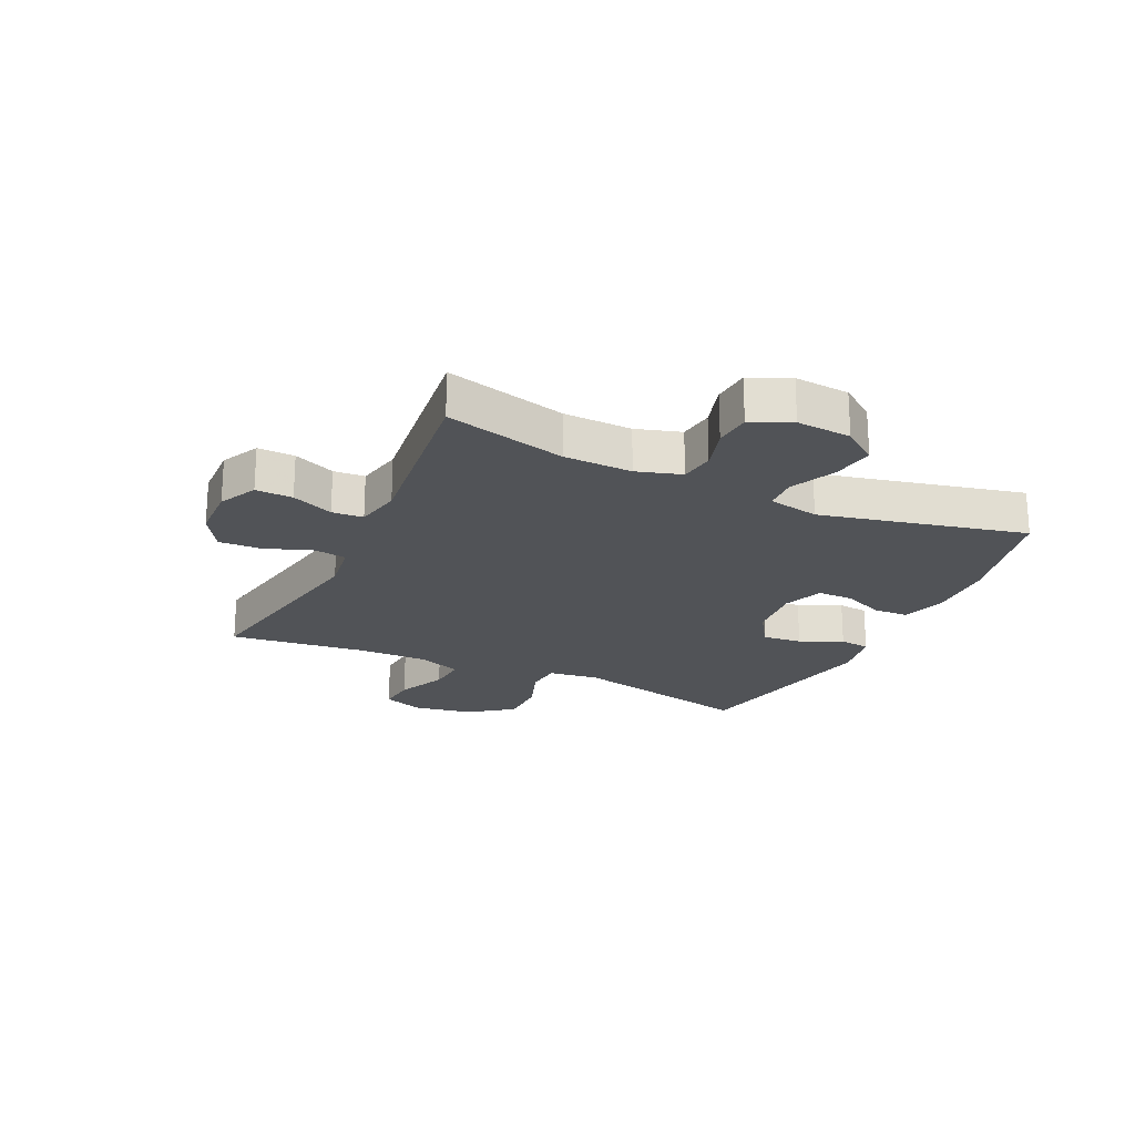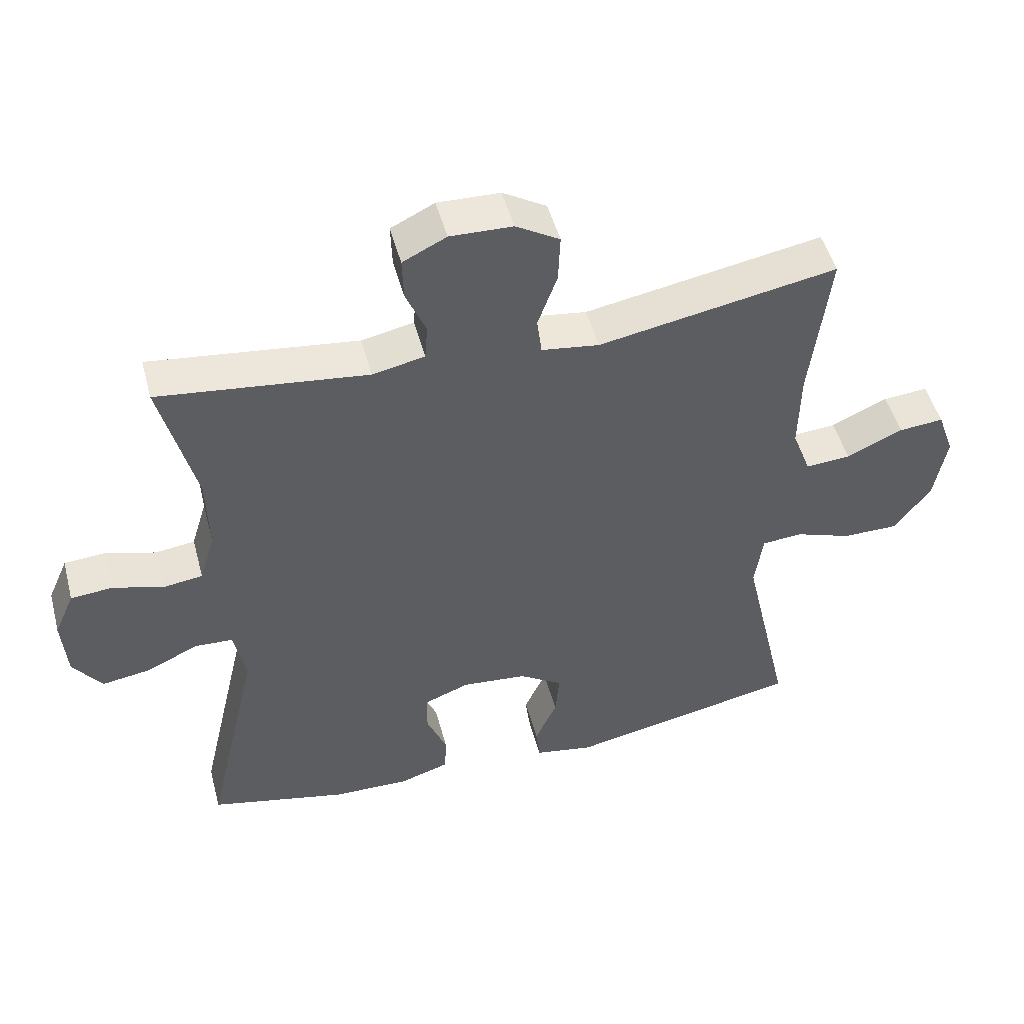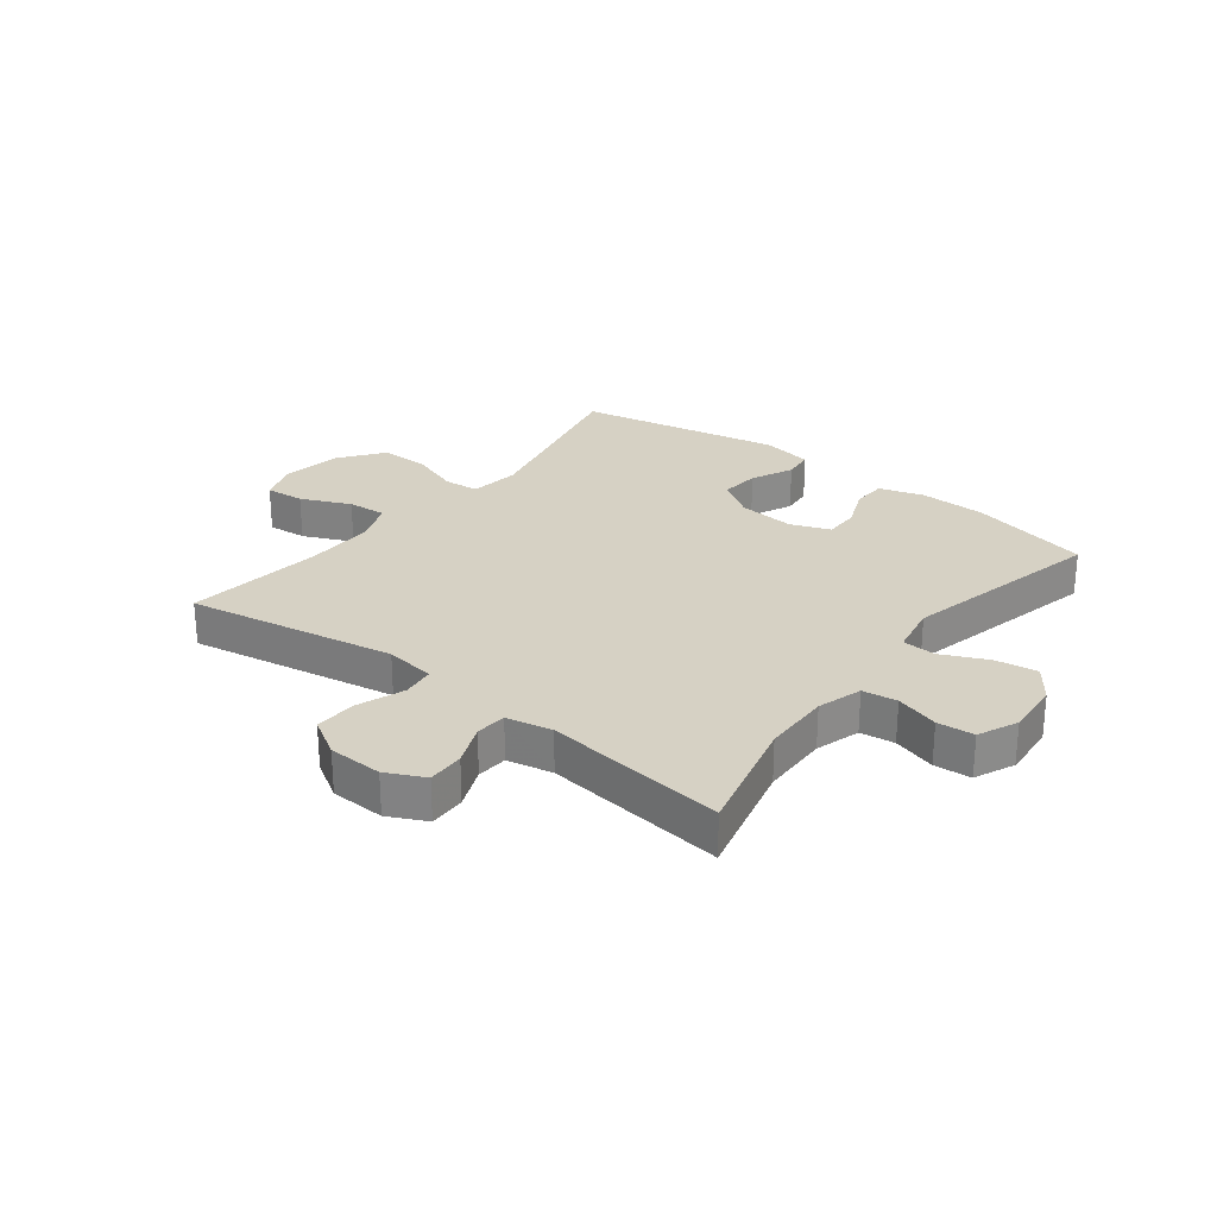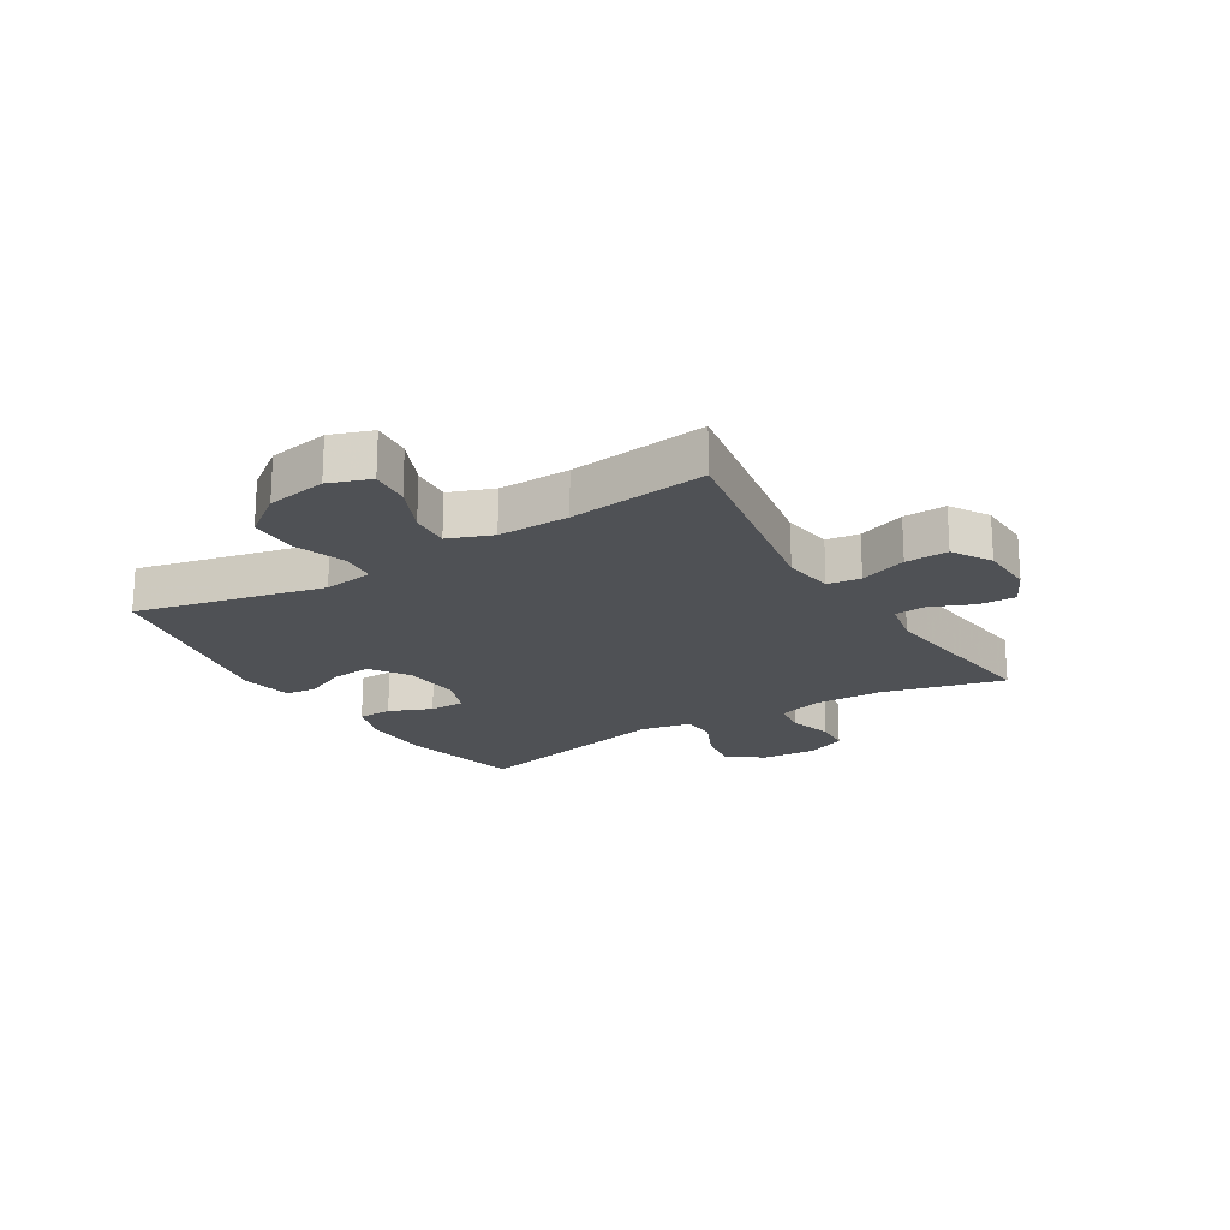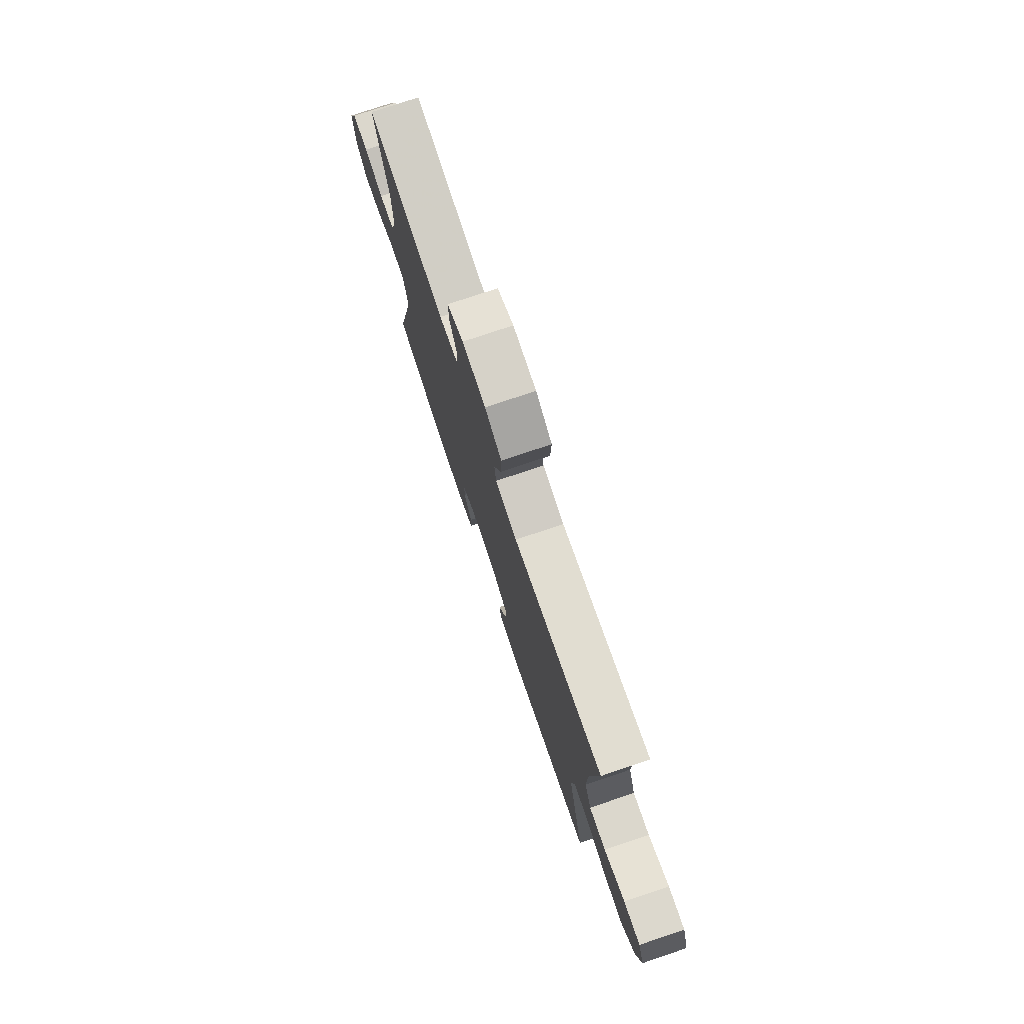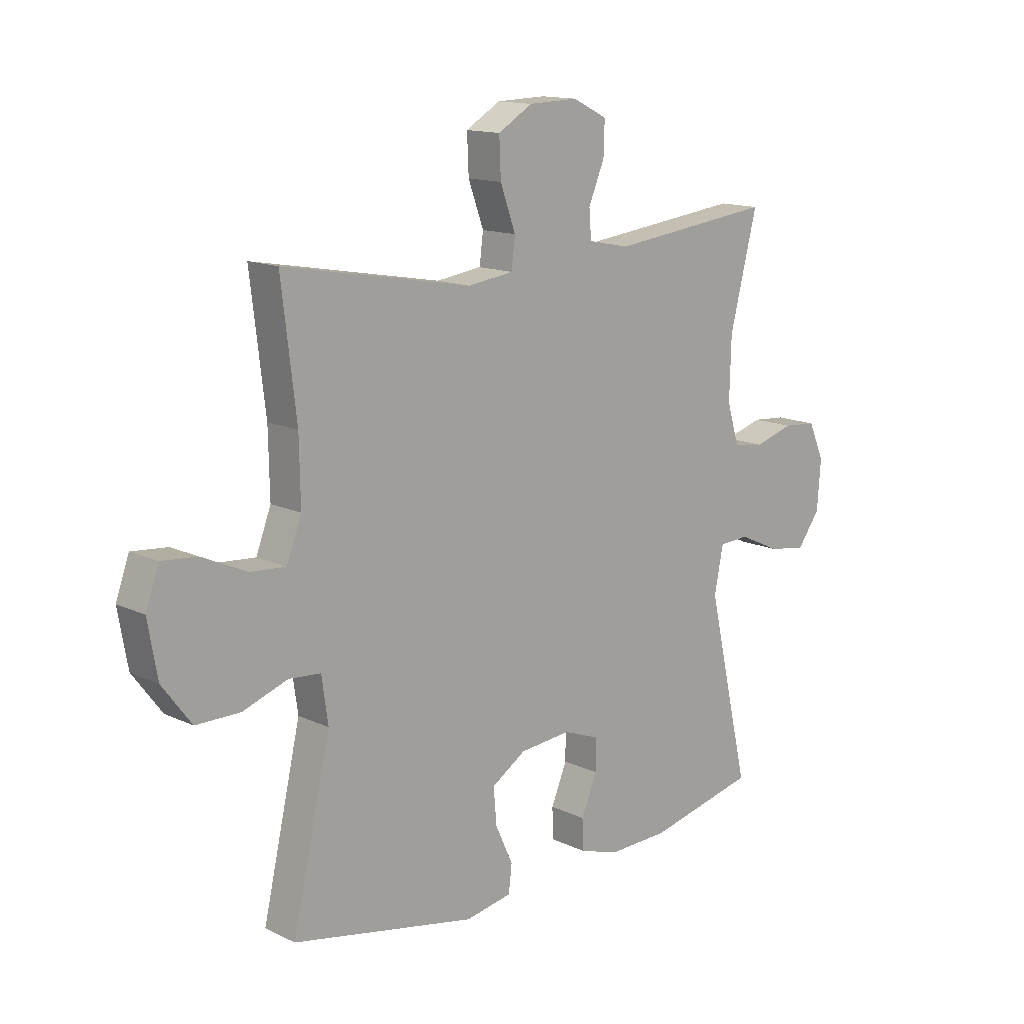
<metadata>
{"format":"obj","ext":"obj","renderer":"f3d","projection":"perspective","resolution":1024,"background":"white","views":[{"elev":-21.8,"azim":64.8,"up":"+Y"},{"elev":49.2,"azim":165.2,"up":"+Z"},{"elev":26.9,"azim":37.9,"up":"+Y"},{"elev":-19.9,"azim":-58.5,"up":"+Y"},{"elev":77.0,"azim":-108.6,"up":"+Z"},{"elev":14.0,"azim":-43.8,"up":"+Z"}]}
</metadata>
<code>
v -0.5 0.07 0.5
v -0.144 0.07 0.436
v -0.058 0.07 0.448
v -0.051 0.07 0.504
v -0.08 0.07 0.584
v -0.083 0.07 0.656
v -0.018 0.07 0.695
v 0.075 0.07 0.698
v 0.14 0.07 0.666
v 0.138 0.07 0.603
v 0.108 0.07 0.532
v 0.112 0.07 0.479
v 0.19 0.07 0.463
v 0.5 0.07 0.5
v 0.448 0.07 0.294
v 0.445 0.07 0.178
v 0.468 0.07 0.102
v 0.527 0.07 0.094
v 0.601 0.07 0.116
v 0.664 0.07 0.111
v 0.694 0.07 0.043
v 0.687 0.07 -0.05
v 0.644 0.07 -0.109
v 0.572 0.07 -0.098
v 0.494 0.07 -0.062
v 0.437 0.07 -0.065
v 0.42 0.07 -0.152
v 0.5 0.07 -0.5
v 0.295 0.07 -0.547
v 0.18 0.07 -0.55
v 0.105 0.07 -0.526
v 0.103 0.07 -0.468
v 0.133 0.07 -0.396
v 0.133 0.07 -0.336
v 0.065 0.07 -0.31
v -0.032 0.07 -0.319
v -0.097 0.07 -0.361
v -0.091 0.07 -0.429
v -0.058 0.07 -0.501
v -0.064 0.07 -0.553
v -0.152 0.07 -0.569
v -0.5 0.07 -0.5
v -0.428 0.07 -0.183
v -0.44 0.07 -0.098
v -0.5 0.07 -0.093
v -0.585 0.07 -0.123
v -0.668 0.07 -0.123
v -0.723 0.07 -0.05
v -0.741 0.07 0.052
v -0.716 0.07 0.122
v -0.649 0.07 0.116
v -0.565 0.07 0.078
v -0.498 0.07 0.073
v -0.47 0.07 0.147
v -0.472 0.07 0.267
v -0.5 0 0.5
v -0.144 0 0.436
v -0.058 0 0.448
v -0.051 0 0.504
v -0.08 0 0.584
v -0.083 0 0.656
v -0.018 0 0.695
v 0.075 0 0.698
v 0.14 0 0.666
v 0.138 0 0.603
v 0.108 0 0.532
v 0.112 0 0.479
v 0.19 0 0.463
v 0.5 0 0.5
v 0.448 0 0.294
v 0.445 0 0.178
v 0.468 0 0.102
v 0.527 0 0.094
v 0.601 0 0.116
v 0.664 0 0.111
v 0.694 0 0.043
v 0.687 0 -0.05
v 0.644 0 -0.109
v 0.572 0 -0.098
v 0.494 0 -0.062
v 0.437 0 -0.065
v 0.42 0 -0.152
v 0.5 0 -0.5
v 0.295 0 -0.547
v 0.18 0 -0.55
v 0.105 0 -0.526
v 0.103 0 -0.468
v 0.133 0 -0.396
v 0.133 0 -0.336
v 0.065 0 -0.31
v -0.032 0 -0.319
v -0.097 0 -0.361
v -0.091 0 -0.429
v -0.058 0 -0.501
v -0.064 0 -0.553
v -0.152 0 -0.569
v -0.5 0 -0.5
v -0.428 0 -0.183
v -0.44 0 -0.098
v -0.5 0 -0.093
v -0.585 0 -0.123
v -0.668 0 -0.123
v -0.723 0 -0.05
v -0.741 0 0.052
v -0.716 0 0.122
v -0.649 0 0.116
v -0.565 0 0.078
v -0.498 0 0.073
v -0.47 0 0.147
v -0.472 0 0.267
f 49 50 51 52
f 49 52 53
f 48 49 53
f 45 46 47 48
f 44 45 48 53
f 40 41 42 43
f 38 39 40 43
f 37 38 43 44
f 36 37 44 53
f 30 31 32 33
f 30 33 34
f 27 28 29 30
f 26 27 30 34
f 22 23 24 25
f 22 25 26
f 21 22 26
f 18 19 20 21
f 17 18 21 26
f 16 17 26 34
f 13 14 15
f 12 13 15 16
f 8 9 10 11
f 8 11 12
f 7 8 12
f 4 5 6 7
f 3 4 7 12
f 55 1 2
f 54 55 2 3
f 35 36 53 54
f 16 34 35 54
f 3 12 16 54
f 107 106 105 104
f 108 107 104
f 108 104 103
f 103 102 101 100
f 108 103 100 99
f 98 97 96 95
f 98 95 94 93
f 99 98 93 92
f 108 99 92 91
f 88 87 86 85
f 89 88 85
f 85 84 83 82
f 89 85 82 81
f 80 79 78 77
f 81 80 77
f 81 77 76
f 76 75 74 73
f 81 76 73 72
f 89 81 72 71
f 70 69 68
f 71 70 68 67
f 66 65 64 63
f 67 66 63
f 67 63 62
f 62 61 60 59
f 67 62 59 58
f 57 56 110
f 58 57 110 109
f 109 108 91 90
f 109 90 89 71
f 109 71 67 58
f 1 56 57 2
f 2 57 58 3
f 3 58 59 4
f 4 59 60 5
f 5 60 61 6
f 6 61 62 7
f 7 62 63 8
f 8 63 64 9
f 9 64 65 10
f 10 65 66 11
f 11 66 67 12
f 12 67 68 13
f 13 68 69 14
f 14 69 70 15
f 15 70 71 16
f 16 71 72 17
f 17 72 73 18
f 18 73 74 19
f 19 74 75 20
f 20 75 76 21
f 21 76 77 22
f 22 77 78 23
f 23 78 79 24
f 24 79 80 25
f 25 80 81 26
f 26 81 82 27
f 27 82 83 28
f 28 83 84 29
f 29 84 85 30
f 30 85 86 31
f 31 86 87 32
f 32 87 88 33
f 33 88 89 34
f 34 89 90 35
f 35 90 91 36
f 36 91 92 37
f 37 92 93 38
f 38 93 94 39
f 39 94 95 40
f 40 95 96 41
f 41 96 97 42
f 42 97 98 43
f 43 98 99 44
f 44 99 100 45
f 45 100 101 46
f 46 101 102 47
f 47 102 103 48
f 48 103 104 49
f 49 104 105 50
f 50 105 106 51
f 51 106 107 52
f 52 107 108 53
f 53 108 109 54
f 54 109 110 55
f 55 110 56 1

</code>
